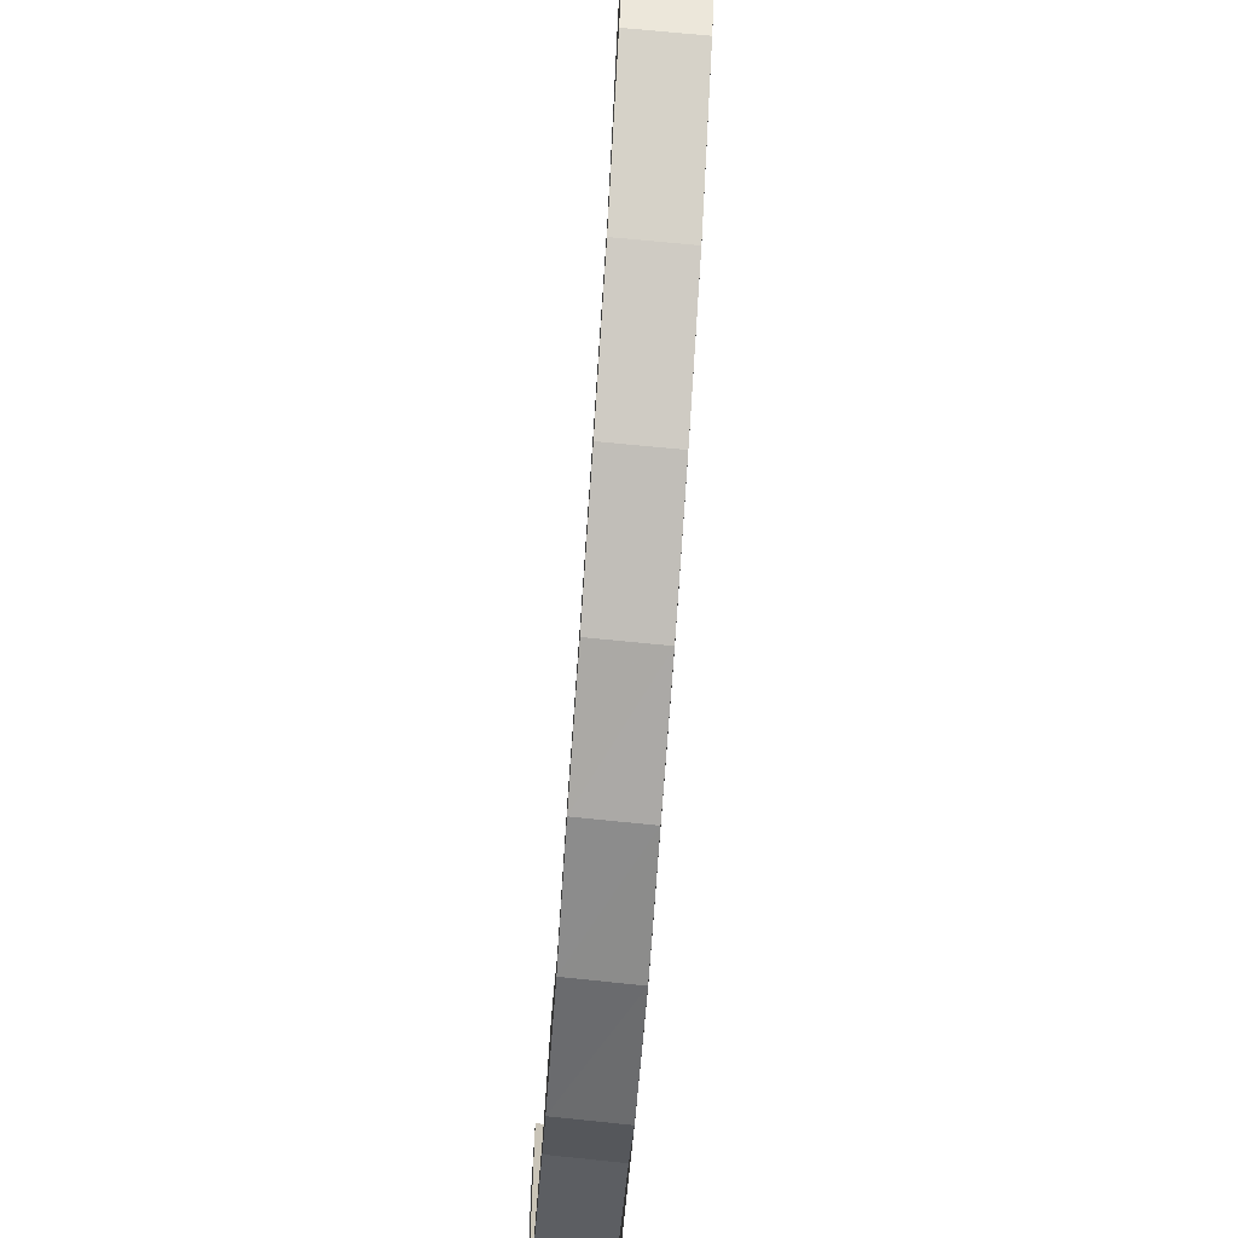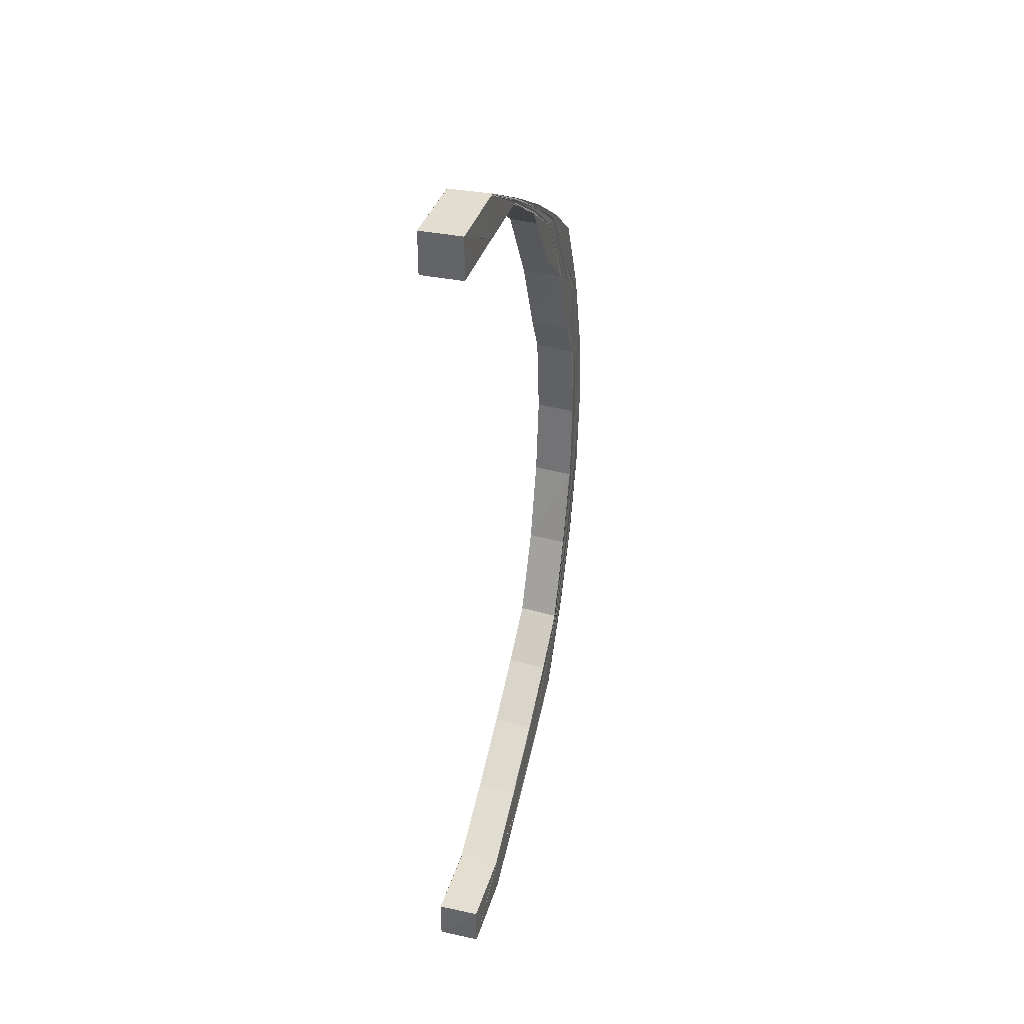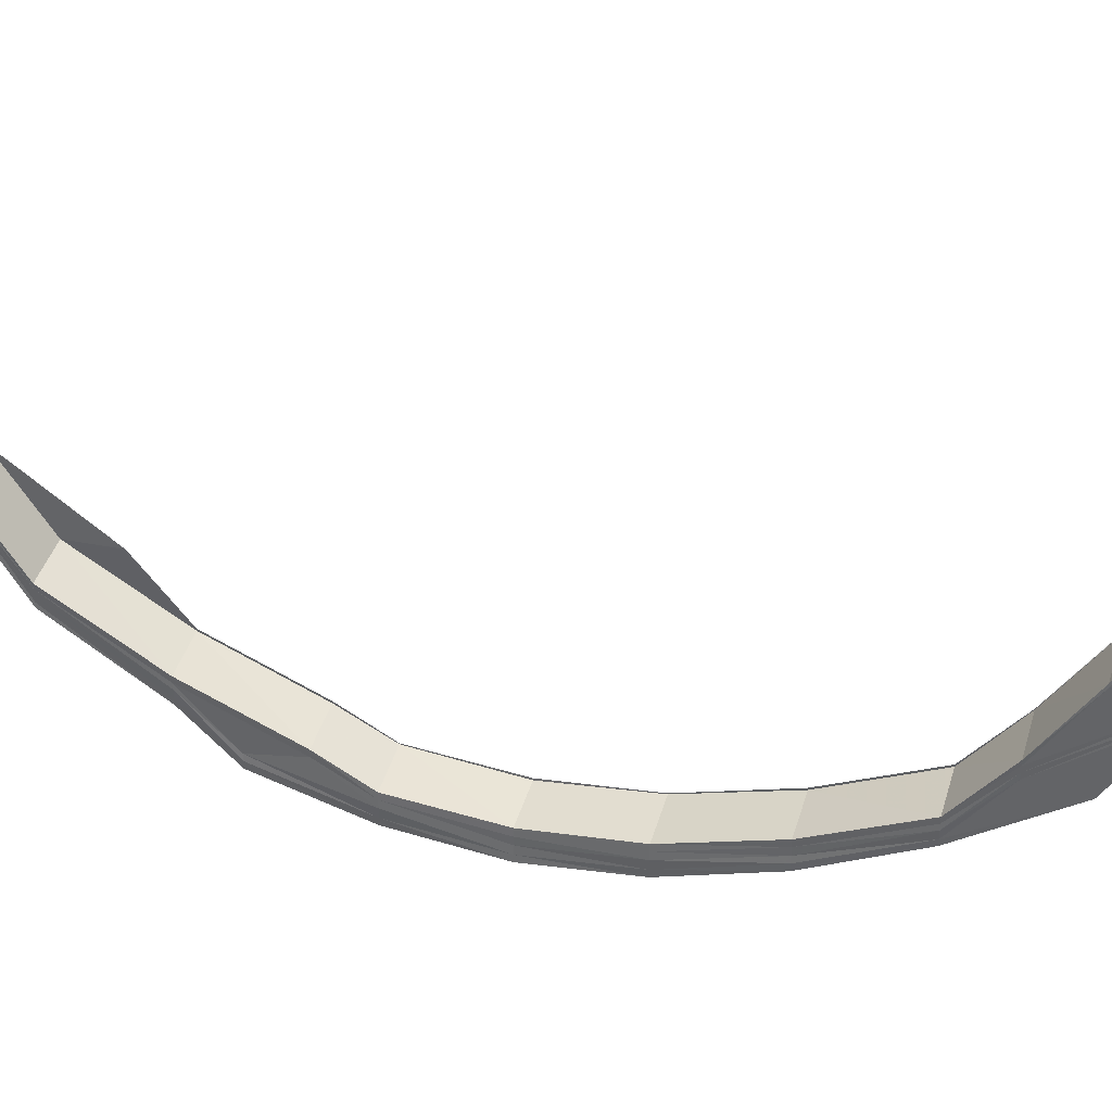
<metadata>
{"format":"obj","ext":"obj","renderer":"f3d","projection":"perspective","resolution":1024,"background":"white","views":[{"elev":-70.4,"azim":-4.0,"up":"+Z"},{"elev":35.8,"azim":15.9,"up":"+Y"},{"elev":35.8,"azim":-73.8,"up":"+Z"}]}
</metadata>
<code>
o 27471
v 2252 1883 19.55
v 2252 1883 19.53
v 2252 1883 19.55
v 2252 1883 19.55
v 2252 1883 19.55
v 2252 1883 19.55
v 2252 1883 19.55
v 2252 1883 19.55
v 2252 1883 19.53
v 2252 1883 19.53
v 2252 1883 19.55
v 2252 1883 19.53
v 2252 1883 19.54
v 2252 1883 19.55
v 2252 1883 19.52
v 2252 1883 19.52
v 2252 1883 19.52
v 2252 1883 19.5
v 2252 1883 19.49
v 2252 1883 19.5
v 2252 1882 19.47
v 2252 1883 19.49
v 2252 1882 19.46
v 2252 1882 19.47
v 2252 1882 19.46
v 2252 1882 19.47
v 2252 1882 19.46
v 2252 1882 19.46
v 2252 1882 19.46
v 2252 1882 19.46
v 2252 1882 19.46
v 2252 1882 19.46
v 2252 1882 19.47
v 2252 1882 19.47
v 2252 1882 19.49
v 2252 1882 19.47
v 2252 1882 19.5
v 2252 1882 19.49
v 2252 1882 19.52
v 2252 1882 19.5
v 2252 1882 19.53
v 2252 1882 19.52
v 2252 1882 19.47
v 2252 1882 19.46
v 2252 1882 19.49
v 2252 1882 19.5
v 2252 1882 19.52
v 2252 1882 19.47
v 2252 1882 19.48
v 2252 1882 19.5
v 2252 1882 19.47
v 2252 1882 19.5
v 2252 1882 19.52
v 2252 1882 19.49
v 2252 1882 19.54
v 2252 1882 19.49
v 2252 1882 19.49
v 2252 1882 19.5
v 2252 1882 19.49
v 2252 1882 19.5
v 2252 1882 19.5
v 2252 1882 19.52
v 2252 1882 19.5
v 2252 1882 19.47
v 2252 1882 19.47
v 2252 1882 19.49
v 2252 1882 19.47
v 2252 1882 19.47
v 2252 1882 19.47
v 2252 1882 19.47
v 2252 1882 19.47
v 2252 1882 19.47
v 2252 1882 19.47
v 2252 1882 19.46
v 2252 1882 19.46
v 2252 1882 19.47
v 2252 1882 19.46
v 2252 1882 19.46
v 2252 1882 19.46
v 2252 1882 19.46
v 2252 1882 19.46
v 2252 1882 19.46
v 2252 1882 19.46
v 2252 1882 19.46
v 2252 1882 19.46
v 2252 1882 19.46
v 2252 1882 19.46
v 2252 1882 19.46
v 2252 1882 19.45
v 2252 1882 19.46
v 2252 1882 19.46
v 2252 1882 19.46
v 2252 1882 19.46
v 2252 1882 19.46
v 2252 1882 19.46
v 2252 1882 19.46
v 2252 1882 19.46
v 2252 1882 19.46
v 2252 1882 19.46
v 2252 1882 19.47
v 2252 1882 19.47
v 2252 1882 19.46
v 2252 1882 19.47
v 2252 1882 19.46
v 2252 1882 19.46
v 2252 1882 19.46
v 2252 1882 19.47
v 2252 1882 19.47
v 2252 1882 19.47
v 2252 1882 19.47
v 2252 1882 19.47
v 2252 1882 19.47
v 2252 1882 19.47
v 2252 1882 19.47
v 2252 1882 19.47
v 2252 1883 19.49
v 2252 1882 19.49
v 2252 1882 19.47
v 2252 1882 19.49
v 2252 1883 19.48
v 2252 1883 19.48
v 2252 1883 19.49
v 2252 1883 19.49
v 2252 1883 19.5
v 2252 1883 19.5
v 2252 1882 19.49
v 2252 1883 19.5
v 2252 1883 19.5
v 2252 1883 19.5
v 2252 1883 19.5
v 2252 1883 19.5
v 2252 1883 19.52
v 2252 1883 19.52
v 2252 1883 19.5
v 2252 1883 19.52
v 2252 1883 19.52
v 2252 1883 19.52
v 2252 1883 19.52
v 2252 1883 19.52
v 2252 1883 19.53
v 2252 1883 19.53
v 2252 1883 19.55
v 2252 1883 19.53
v 2252 1883 19.51
v 2252 1883 19.53
v 2252 1883 19.5
v 2252 1883 19.51
v 2252 1883 19.53
v 2252 1883 19.55
v 2252 1883 19.53
v 2252 1883 19.51
v 2252 1883 19.53
v 2252 1883 19.53
v 2252 1883 19.51
v 2252 1883 19.53
v 2252 1883 19.5
v 2252 1883 19.51
v 2252 1883 19.5
v 2252 1883 19.5
v 2252 1883 19.51
v 2252 1883 19.53
v 2252 1883 19.48
v 2252 1883 19.5
v 2252 1883 19.5
v 2252 1883 19.5
v 2252 1883 19.48
v 2252 1883 19.5
v 2252 1882 19.47
v 2252 1883 19.48
v 2252 1883 19.48
v 2252 1883 19.48
v 2252 1882 19.47
v 2252 1883 19.48
v 2252 1882 19.46
v 2252 1882 19.47
v 2252 1882 19.47
v 2252 1882 19.47
v 2252 1882 19.46
v 2252 1882 19.47
v 2252 1882 19.45
v 2252 1882 19.46
v 2252 1882 19.46
v 2252 1882 19.46
v 2252 1882 19.45
v 2252 1882 19.46
v 2252 1882 19.45
v 2252 1882 19.45
v 2252 1882 19.45
v 2252 1882 19.45
v 2252 1882 19.45
v 2252 1882 19.45
v 2252 1882 19.45
v 2252 1882 19.45
v 2252 1882 19.45
v 2252 1882 19.45
v 2252 1882 19.45
v 2252 1882 19.45
v 2252 1882 19.46
v 2252 1882 19.45
v 2252 1882 19.45
v 2252 1882 19.45
v 2252 1882 19.46
v 2252 1882 19.45
v 2252 1882 19.47
v 2252 1882 19.46
v 2252 1882 19.46
v 2252 1882 19.46
v 2252 1882 19.47
v 2252 1882 19.46
v 2252 1882 19.48
v 2252 1882 19.47
v 2252 1882 19.47
v 2252 1882 19.47
v 2252 1882 19.48
v 2252 1882 19.47
v 2252 1882 19.5
v 2252 1882 19.48
v 2252 1882 19.48
v 2252 1882 19.48
v 2252 1882 19.5
v 2252 1882 19.48
v 2252 1882 19.51
v 2252 1882 19.5
v 2252 1882 19.5
v 2252 1882 19.5
v 2252 1882 19.51
v 2252 1882 19.5
v 2252 1882 19.53
v 2252 1882 19.53
v 2252 1882 19.51
v 2252 1882 19.53
v 2252 1882 19.51
v 2252 1882 19.55
v 2252 1882 19.53
v 2252 1882 19.53
v 2252 1882 19.55
v 2252 1882 19.53
v 2252 1882 19.55
v 2252 1882 19.53
v 2252 1882 19.55
v 2252 1882 19.54
v 2252 1882 19.53
v 2252 1882 19.55
v 2252 1882 19.54
v 2252 1882 19.52
v 2252 1882 19.52
v 2252 1882 19.5
v 2252 1882 19.52
v 2252 1882 19.52
v 2252 1882 19.5
v 2252 1882 19.5
v 2252 1882 19.5
v 2252 1882 19.49
v 2252 1882 19.5
v 2252 1882 19.5
v 2252 1882 19.49
v 2252 1882 19.49
v 2252 1882 19.49
v 2252 1882 19.47
v 2252 1882 19.49
v 2252 1882 19.49
v 2252 1882 19.47
v 2252 1882 19.47
v 2252 1882 19.47
v 2252 1882 19.47
v 2252 1882 19.47
v 2252 1882 19.47
v 2252 1882 19.47
v 2252 1882 19.47
v 2252 1882 19.46
v 2252 1882 19.46
v 2252 1882 19.47
v 2252 1882 19.47
v 2252 1882 19.46
v 2252 1882 19.46
v 2252 1882 19.46
v 2252 1882 19.46
v 2252 1882 19.46
v 2252 1882 19.46
v 2252 1882 19.46
v 2252 1882 19.46
v 2252 1882 19.46
v 2252 1882 19.46
v 2252 1882 19.46
v 2252 1882 19.46
v 2252 1882 19.46
v 2252 1882 19.46
v 2252 1882 19.46
v 2252 1882 19.47
v 2252 1882 19.46
v 2252 1882 19.46
v 2252 1882 19.47
v 2252 1882 19.47
v 2252 1882 19.46
v 2252 1882 19.47
v 2252 1882 19.47
v 2252 1882 19.47
v 2252 1882 19.47
v 2252 1882 19.47
v 2252 1882 19.47
v 2252 1883 19.49
v 2252 1882 19.47
v 2252 1882 19.47
v 2252 1882 19.49
v 2252 1883 19.49
v 2252 1883 19.49
v 2252 1883 19.5
v 2252 1882 19.49
v 2252 1883 19.49
v 2252 1883 19.5
v 2252 1883 19.5
v 2252 1883 19.5
v 2252 1883 19.52
v 2252 1883 19.5
v 2252 1883 19.5
v 2252 1883 19.52
v 2252 1883 19.52
v 2252 1883 19.5
v 2252 1883 19.48
v 2252 1883 19.5
v 2252 1883 19.52
v 2252 1883 19.49
v 2252 1883 19.52
v 2252 1883 19.5
v 2252 1883 19.48
v 2252 1883 19.52
v 2252 1882 19.47
v 2252 1883 19.5
v 2252 1883 19.48
v 2252 1882 19.47
v 2252 1883 19.48
v 2252 1882 19.47
v 2252 1883 19.5
v 2252 1882 19.46
v 2252 1882 19.46
v 2252 1882 19.45
v 2252 1882 19.46
v 2252 1883 19.51
v 2252 1883 19.51
v 2252 1883 19.53
v 2252 1883 19.53
v 2252 1883 19.53
v 2252 1882 19.45
v 2252 1882 19.45
v 2252 1882 19.45
v 2252 1882 19.45
v 2252 1882 19.46
v 2252 1882 19.46
v 2252 1882 19.46
v 2252 1882 19.45
v 2252 1882 19.45
v 2252 1882 19.46
v 2252 1882 19.47
v 2252 1882 19.47
v 2252 1882 19.46
v 2252 1882 19.46
v 2252 1882 19.46
v 2252 1882 19.46
v 2252 1882 19.46
v 2252 1882 19.46
v 2252 1882 19.46
v 2252 1882 19.46
v 2252 1882 19.46
v 2252 1882 19.47
v 2252 1882 19.46
v 2252 1882 19.46
v 2252 1882 19.47
v 2252 1882 19.48
v 2252 1882 19.47
v 2252 1882 19.48
v 2252 1882 19.5
v 2252 1882 19.51
v 2252 1882 19.5
v 2252 1882 19.48
v 2252 1882 19.47
v 2252 1882 19.47
v 2252 1882 19.48
v 2252 1882 19.49
v 2252 1882 19.5
v 2252 1882 19.51
v 2252 1882 19.52
v 2252 1882 19.5
v 2252 1882 19.5
v 2252 1882 19.52
v 2252 1882 19.52
v 2252 1882 19.53
v 2252 1882 19.53
v 2252 1882 19.53
v 2252 1883 19.51
v 2252 1883 19.51
v 2252 1883 19.53
v 2252 1883 19.5
v 2252 1883 19.5
v 2252 1883 19.48
v 2252 1883 19.48
v 2252 1882 19.47
v 2252 1882 19.47
v 2252 1882 19.46
v 2252 1882 19.46
v 2252 1882 19.45
v 2252 1882 19.45
v 2252 1882 19.45
v 2252 1882 19.45
v 2252 1882 19.45
v 2252 1882 19.45
v 2252 1882 19.46
v 2252 1882 19.46
v 2252 1882 19.47
v 2252 1882 19.47
v 2252 1882 19.48
v 2252 1882 19.48
v 2252 1882 19.5
v 2252 1882 19.5
v 2252 1882 19.51
v 2252 1882 19.51
v 2252 1882 19.5
v 2252 1882 19.51
v 2252 1882 19.5
v 2252 1882 19.48
v 2252 1882 19.51
v 2252 1882 19.5
v 2252 1882 19.5
v 2252 1882 19.48
v 2252 1882 19.48
v 2252 1882 19.48
v 2252 1882 19.47
v 2252 1882 19.5
v 2252 1882 19.52
v 2252 1882 19.48
v 2252 1882 19.48
v 2252 1882 19.47
v 2252 1882 19.47
v 2252 1882 19.48
v 2252 1882 19.5
v 2252 1882 19.52
v 2252 1882 19.53
v 2252 1882 19.53
v 2252 1882 19.48
v 2252 1882 19.47
v 2252 1882 19.47
v 2252 1882 19.46
v 2252 1882 19.46
v 2252 1882 19.46
v 2252 1882 19.45
v 2252 1882 19.47
v 2252 1882 19.47
v 2252 1882 19.46
v 2252 1882 19.46
v 2252 1882 19.46
v 2252 1882 19.46
v 2252 1882 19.45
v 2252 1882 19.45
v 2252 1882 19.45
v 2252 1882 19.45
v 2252 1882 19.45
v 2252 1882 19.45
v 2252 1882 19.45
v 2252 1882 19.45
v 2252 1882 19.45
v 2252 1882 19.45
v 2252 1882 19.45
v 2252 1882 19.45
v 2252 1882 19.45
v 2252 1882 19.45
v 2252 1882 19.45
v 2252 1882 19.45
v 2252 1882 19.45
v 2252 1882 19.45
v 2252 1882 19.46
v 2252 1882 19.45
v 2252 1882 19.45
v 2252 1882 19.46
v 2252 1882 19.46
v 2252 1882 19.46
v 2252 1882 19.46
v 2252 1882 19.47
v 2252 1882 19.46
v 2252 1882 19.46
v 2252 1882 19.47
v 2252 1882 19.47
v 2252 1882 19.47
v 2252 1882 19.47
v 2252 1883 19.48
v 2252 1882 19.47
v 2252 1882 19.47
v 2252 1883 19.48
v 2252 1883 19.48
v 2252 1883 19.48
v 2252 1883 19.48
v 2252 1883 19.5
v 2252 1883 19.48
v 2252 1883 19.48
v 2252 1883 19.5
v 2252 1883 19.5
v 2252 1883 19.5
v 2252 1882 19.52
v 2252 1882 19.54
v 2252 1882 19.52
v 2252 1882 19.52
v 2252 1882 19.52
v 2252 1882 19.53
v 2252 1882 19.55
v 2252 1882 19.53
v 2252 1882 19.53
v 2252 1882 19.53
v 2252 1882 19.55
v 2252 1882 19.55
v 2252 1882 19.53
v 2252 1882 19.53
v 2252 1882 19.55
v 2252 1882 19.53
v 2252 1882 19.55
v 2252 1882 19.55
v 2252 1882 19.55
v 2252 1882 19.55
v 2252 1882 19.55
f 1 2 3
f 4 5 1
f 5 6 7
f 8 9 1
f 3 10 11
f 11 12 8
f 12 13 14
f 12 15 13
f 15 16 13
f 17 18 16
f 18 19 20
f 19 21 22
f 21 23 24
f 23 25 26
f 25 27 28
f 27 29 30
f 29 31 32
f 31 33 34
f 33 35 36
f 35 37 38
f 37 39 40
f 39 41 42
f 36 43 44
f 38 45 43
f 40 46 45
f 42 47 46
f 43 45 48
f 45 46 49
f 45 49 48
f 46 50 49
f 46 47 50
f 48 49 51
f 52 53 46
f 54 52 45
f 53 55 47
f 56 52 57
f 52 58 59
f 60 53 61
f 53 62 63
f 64 54 65
f 54 66 67
f 68 54 43
f 69 68 70
f 68 71 72
f 73 68 44
f 74 73 75
f 73 76 77
f 44 43 78
f 43 48 78
f 78 48 79
f 48 51 79
f 44 78 80
f 78 79 81
f 80 78 81
f 82 44 80
f 34 44 82
f 83 73 82
f 84 83 85
f 83 86 87
f 82 80 88
f 80 81 89
f 88 80 89
f 90 82 88
f 32 82 90
f 91 83 90
f 92 91 93
f 91 94 95
f 90 88 96
f 88 89 97
f 96 88 97
f 98 90 96
f 30 90 98
f 99 91 98
f 100 99 101
f 99 102 103
f 98 96 104
f 96 97 105
f 104 96 105
f 106 98 104
f 28 98 106
f 107 99 106
f 108 107 109
f 107 110 111
f 106 104 112
f 104 105 113
f 112 104 113
f 114 106 112
f 26 106 114
f 115 107 114
f 116 115 117
f 115 118 119
f 114 112 120
f 112 113 121
f 120 112 121
f 122 114 120
f 24 114 122
f 123 115 122
f 124 123 125
f 123 126 127
f 122 120 128
f 120 121 129
f 128 120 129
f 130 122 128
f 22 122 130
f 131 123 130
f 132 131 133
f 131 134 135
f 136 131 137
f 20 130 137
f 137 130 138
f 130 128 138
f 138 128 139
f 128 129 139
f 138 139 140
f 141 138 140
f 141 140 142
f 9 141 142
f 140 139 143
f 139 144 143
f 139 129 144
f 143 144 145
f 129 146 144
f 129 121 146
f 144 147 145
f 144 146 147
f 145 147 2
f 2 148 149
f 150 151 148
f 152 151 153
f 153 154 155
f 151 156 157
f 156 158 154
f 158 159 160
f 147 160 161
f 156 162 163
f 164 162 165
f 162 166 167
f 162 168 169
f 170 168 171
f 168 172 173
f 168 174 175
f 176 174 177
f 174 178 179
f 174 180 181
f 182 180 183
f 180 184 185
f 180 186 187
f 188 186 189
f 186 190 191
f 186 192 193
f 194 192 195
f 192 196 197
f 192 198 199
f 200 198 201
f 198 202 203
f 198 204 205
f 206 204 207
f 204 208 209
f 204 210 211
f 212 210 213
f 210 214 215
f 210 216 217
f 218 216 219
f 216 220 221
f 216 222 223
f 224 222 225
f 225 226 227
f 228 229 226
f 222 228 230
f 229 231 232
f 228 233 234
f 235 234 230
f 236 233 237
f 237 238 239
f 240 236 241
f 242 243 241
f 242 244 245
f 246 245 247
f 248 249 247
f 250 248 251
f 252 247 253
f 254 255 253
f 256 254 257
f 258 253 259
f 260 261 259
f 262 260 263
f 264 259 265
f 266 267 265
f 268 266 269
f 270 265 271
f 272 273 271
f 274 272 275
f 276 271 277
f 278 279 277
f 280 278 281
f 282 277 283
f 284 285 283
f 286 284 287
f 288 283 289
f 290 291 289
f 292 290 293
f 294 289 295
f 296 297 295
f 298 296 299
f 300 295 301
f 302 303 301
f 304 302 305
f 306 301 307
f 308 309 307
f 310 308 311
f 312 307 313
f 314 315 313
f 316 314 317
f 318 319 312
f 318 320 321
f 319 322 320
f 323 318 15
f 324 318 323
f 325 319 318
f 324 325 318
f 326 324 323
f 325 327 319
f 328 324 326
f 329 325 324
f 328 329 324
f 169 329 328
f 329 330 325
f 330 327 325
f 175 330 329
f 331 332 329
f 333 331 328
f 332 334 330
f 330 335 327
f 181 335 330
f 334 336 335
f 335 337 327
f 338 333 339
f 340 338 341
f 157 339 341
f 341 339 342
f 163 328 339
f 339 328 326
f 339 326 342
f 342 326 10
f 342 10 149
f 187 343 335
f 335 343 337
f 336 344 343
f 344 345 346
f 193 346 343
f 343 347 337
f 343 346 347
f 337 347 348
f 345 349 350
f 199 350 346
f 346 351 347
f 346 350 351
f 347 351 352
f 347 352 348
f 348 352 294
f 337 348 353
f 353 348 300
f 327 337 353
f 327 353 319
f 319 353 306
f 353 354 322
f 348 355 354
f 352 356 355
f 351 357 352
f 352 357 288
f 357 358 356
f 351 359 357
f 350 359 351
f 359 360 357
f 357 360 282
f 360 361 358
f 350 362 359
f 205 362 350
f 359 363 360
f 362 363 359
f 349 364 362
f 363 365 360
f 360 365 276
f 365 366 361
f 362 367 363
f 211 367 362
f 364 368 367
f 367 369 363
f 363 369 365
f 367 370 369
f 217 370 367
f 368 371 370
f 371 372 373
f 223 373 370
f 370 374 369
f 370 373 374
f 369 375 365
f 369 374 375
f 365 375 270
f 375 376 366
f 374 377 375
f 375 377 264
f 377 378 376
f 374 379 377
f 373 379 374
f 373 380 379
f 230 380 373
f 380 381 379
f 379 382 377
f 379 381 382
f 377 382 258
f 382 383 378
f 381 384 382
f 382 384 252
f 384 385 383
f 381 386 384
f 386 387 384
f 387 388 385
f 384 387 246
f 389 390 391
f 392 393 390
f 394 395 393
f 396 397 395
f 398 399 397
f 400 401 399
f 402 403 401
f 404 405 403
f 406 407 405
f 408 409 407
f 410 411 409
f 412 413 411
f 414 415 413
f 416 417 412
f 417 232 418
f 416 418 419
f 420 417 416
f 421 422 419
f 423 421 424
f 425 416 410
f 425 419 426
f 427 420 416
f 427 416 425
f 428 420 427
f 429 430 426
f 431 429 432
f 433 427 425
f 434 428 427
f 434 427 433
f 435 428 434
f 435 436 428
f 437 436 435
f 47 437 435
f 241 437 47
f 47 435 50
f 50 435 434
f 50 434 438
f 438 434 433
f 49 50 438
f 49 438 51
f 438 433 439
f 51 438 439
f 439 433 440
f 433 425 440
f 440 425 408
f 51 439 441
f 79 51 441
f 439 440 442
f 441 439 442
f 442 440 406
f 440 426 443
f 442 443 444
f 445 446 443
f 447 445 448
f 449 450 444
f 451 449 452
f 441 442 453
f 453 442 404
f 453 444 454
f 455 456 454
f 457 455 458
f 459 441 453
f 79 441 459
f 81 79 459
f 459 453 460
f 460 453 402
f 81 459 461
f 461 459 460
f 89 81 461
f 460 454 462
f 463 464 462
f 465 463 466
f 89 461 467
f 461 460 468
f 468 460 400
f 467 461 468
f 97 89 467
f 468 462 469
f 470 471 469
f 472 470 473
f 97 467 474
f 467 468 475
f 475 468 398
f 474 467 475
f 105 97 474
f 475 469 476
f 477 478 476
f 479 477 480
f 105 474 481
f 474 475 482
f 482 475 396
f 481 474 482
f 113 105 481
f 482 476 483
f 484 485 483
f 486 484 487
f 113 481 488
f 121 113 488
f 121 488 146
f 481 482 489
f 488 481 489
f 489 482 394
f 489 483 490
f 491 492 490
f 493 491 494
f 488 489 495
f 146 488 495
f 495 489 392
f 495 490 160
f 146 495 147
f 147 495 389
f 496 497 498
f 499 497 500
f 501 502 503
f 504 502 505
f 506 507 508
f 509 510 511
f 510 240 511
f 510 512 513
f 514 515 516

</code>
